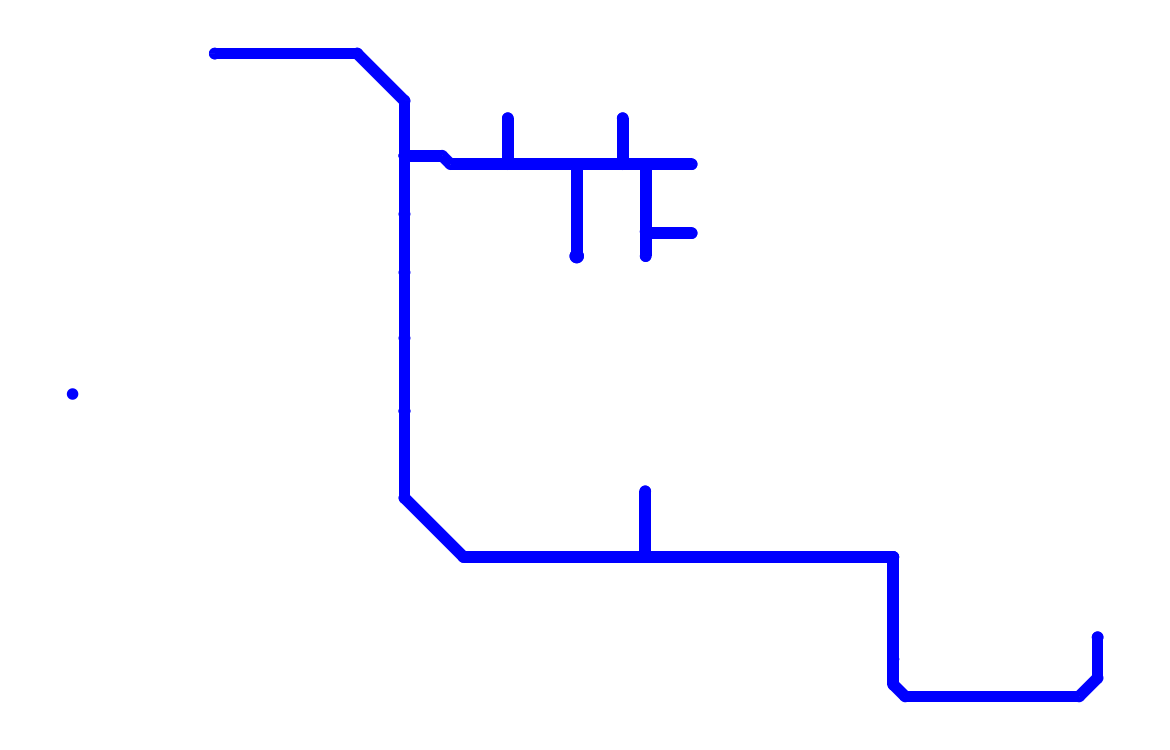
<metadata>
{"format":"dxf","ext":"dxf","renderer":"ezdxf+matplotlib","layout":"modelspace","background":"white","min_lineweight":24,"dpi":150}
</metadata>
<code>
0
SECTION
2
ENTITIES
0
POLYLINE
8
gbl
40
0.008
41
0.008
66
  1
0
VERTEX
8
gbl
10
-0.2
20
-0.14
0
VERTEX
8
gbl
10
-0.2
20
-0.09
0
SEQEND
8
gbl
0
INSERT
8
gbl
2
D31
10
-0.2
20
-0.14
41
1
42
1
43
1
50
0
0
POLYLINE
8
gbl
40
0.008
41
0.008
66
  1
0
VERTEX
8
gbl
10
-0.2
20
-0.09
0
VERTEX
8
gbl
10
-0.2
20
-0.045
0
SEQEND
8
gbl
0
INSERT
8
gbl
2
D31
10
-0.2
20
-0.09
41
1
42
1
43
1
50
0
0
POLYLINE
8
gbl
40
0.008
41
0.008
66
  1
0
VERTEX
8
gbl
10
-0.2
20
-0.045
0
VERTEX
8
gbl
10
-0.2
20
-0.005
0
SEQEND
8
gbl
0
INSERT
8
gbl
2
D31
10
-0.2
20
-0.045
41
1
42
1
43
1
50
0
0
POLYLINE
8
gbl
40
0.008
41
0.008
66
  1
0
VERTEX
8
gbl
10
-0.2
20
-0.005
0
VERTEX
8
gbl
10
-0.2
20
0.035
0
SEQEND
8
gbl
0
INSERT
8
gbl
2
D31
10
-0.2
20
-0.005
41
1
42
1
43
1
50
0
0
INSERT
8
gbl
2
D31
10
-0.2
20
0.035
41
1
42
1
43
1
50
0
0
POLYLINE
8
gbl
40
0.008
41
0.008
66
  1
0
VERTEX
8
gbl
10
-0.05045
20
0.02919
0
VERTEX
8
gbl
10
-0.05045
20
0.06069
0
SEQEND
8
gbl
0
INSERT
8
gbl
2
D31
10
-0.05045
20
0.02919
41
1
42
1
43
1
50
0
0
INSERT
8
gbl
2
D31
10
-0.05045
20
0.06069
41
1
42
1
43
1
50
0
0
POLYLINE
8
gbl
40
0.008
41
0.008
66
  1
0
VERTEX
8
gbl
10
-0.05045
20
0.02919
0
VERTEX
8
gbl
10
-0.05045
20
0.02919
0
SEQEND
8
gbl
0
INSERT
8
gbl
2
D31
10
-0.05045
20
0.02919
41
1
42
1
43
1
50
0
0
POLYLINE
8
gbl
40
0.008
41
0.008
66
  1
0
VERTEX
8
gbl
10
-0.05045
20
0.02919
0
VERTEX
8
gbl
10
-0.03471
20
0.02919
0
SEQEND
8
gbl
0
INSERT
8
gbl
2
D31
10
-0.05045
20
0.02919
41
1
42
1
43
1
50
0
0
POLYLINE
8
gbl
40
0.008
41
0.008
66
  1
0
VERTEX
8
gbl
10
-0.03471
20
0.02919
0
VERTEX
8
gbl
10
-0.00321
20
0.02919
0
SEQEND
8
gbl
0
INSERT
8
gbl
2
D31
10
-0.03471
20
0.02919
41
1
42
1
43
1
50
0
0
INSERT
8
gbl
2
D31
10
-0.00321
20
0.02919
41
1
42
1
43
1
50
0
0
POLYLINE
8
gbl
40
0.008
41
0.008
66
  1
0
VERTEX
8
gbl
10
-0.03471
20
-0.017
0
VERTEX
8
gbl
10
-0.03365
20
-0.01805
0
SEQEND
8
gbl
0
INSERT
8
gbl
2
D31
10
-0.03471
20
-0.017
41
1
42
1
43
1
50
0
0
POLYLINE
8
gbl
40
0.008
41
0.008
66
  1
0
VERTEX
8
gbl
10
-0.03365
20
-0.01805
0
VERTEX
8
gbl
10
-0.00321
20
-0.01805
0
SEQEND
8
gbl
0
INSERT
8
gbl
2
D31
10
-0.03365
20
-0.01805
41
1
42
1
43
1
50
0
0
INSERT
8
gbl
2
D31
10
-0.00321
20
-0.01805
41
1
42
1
43
1
50
0
0
POLYLINE
8
gbl
40
0.008
41
0.008
66
  1
0
VERTEX
8
gbl
10
-0.03471
20
-0.0338
0
VERTEX
8
gbl
10
-0.03471
20
-0.017
0
SEQEND
8
gbl
0
INSERT
8
gbl
2
D31
10
-0.03471
20
-0.0338
41
1
42
1
43
1
50
0
0
POLYLINE
8
gbl
40
0.008
41
0.008
66
  1
0
VERTEX
8
gbl
10
-0.03471
20
-0.017
0
VERTEX
8
gbl
10
-0.03471
20
0.02919
0
SEQEND
8
gbl
0
INSERT
8
gbl
2
D31
10
-0.03471
20
-0.017
41
1
42
1
43
1
50
0
0
INSERT
8
gbl
2
D31
10
-0.03471
20
0.02919
41
1
42
1
43
1
50
0
0
POLYLINE
8
gbl
40
0.008
41
0.008
66
  1
0
VERTEX
8
gbl
10
-0.08195
20
-0.0338
0
VERTEX
8
gbl
10
-0.08195
20
0.02919
0
SEQEND
8
gbl
0
INSERT
8
gbl
2
D31
10
-0.08195
20
-0.0338
41
1
42
1
43
1
50
0
0
POLYLINE
8
gbl
40
0.008
41
0.008
66
  1
0
VERTEX
8
gbl
10
-0.08195
20
0.02919
0
VERTEX
8
gbl
10
-0.05046
20
0.02919
0
SEQEND
8
gbl
0
INSERT
8
gbl
2
D31
10
-0.08195
20
0.02919
41
1
42
1
43
1
50
0
0
POLYLINE
8
gbl
40
0.008
41
0.008
66
  1
0
VERTEX
8
gbl
10
-0.05046
20
0.02919
0
VERTEX
8
gbl
10
-0.05045
20
0.02919
0
SEQEND
8
gbl
0
INSERT
8
gbl
2
D31
10
-0.05046
20
0.02919
41
1
42
1
43
1
50
0
0
INSERT
8
gbl
2
D31
10
-0.05045
20
0.02919
41
1
42
1
43
1
50
0
0
POLYLINE
8
gbl
40
0.008
41
0.008
66
  1
0
VERTEX
8
gbl
10
-0.1292
20
0.02919
0
VERTEX
8
gbl
10
-0.1292
20
0.06069
0
SEQEND
8
gbl
0
INSERT
8
gbl
2
D31
10
-0.1292
20
0.02919
41
1
42
1
43
1
50
0
0
INSERT
8
gbl
2
D31
10
-0.1292
20
0.06069
41
1
42
1
43
1
50
0
0
POLYLINE
8
gbl
40
0.008
41
0.008
66
  1
0
VERTEX
8
gbl
10
-0.1292
20
0.02919
0
VERTEX
8
gbl
10
-0.08195
20
0.02919
0
SEQEND
8
gbl
0
INSERT
8
gbl
2
D31
10
-0.1292
20
0.02919
41
1
42
1
43
1
50
0
0
POLYLINE
8
gbl
40
0.008
41
0.008
66
  1
0
VERTEX
8
gbl
10
-0.08195
20
0.02919
0
VERTEX
8
gbl
10
-0.08195
20
0.02919
0
SEQEND
8
gbl
0
INSERT
8
gbl
2
D31
10
-0.08195
20
0.02919
41
1
42
1
43
1
50
0
0
INSERT
8
gbl
2
D31
10
-0.08195
20
0.02919
41
1
42
1
43
1
50
0
0
POLYLINE
8
gbl
40
0.008
41
0.008
66
  1
0
VERTEX
8
gbl
10
-0.2
20
0.035
0
VERTEX
8
gbl
10
-0.1742
20
0.035
0
SEQEND
8
gbl
0
INSERT
8
gbl
2
D31
10
-0.2
20
0.035
41
1
42
1
43
1
50
0
0
POLYLINE
8
gbl
40
0.008
41
0.008
66
  1
0
VERTEX
8
gbl
10
-0.1742
20
0.035
0
VERTEX
8
gbl
10
-0.1684
20
0.02919
0
SEQEND
8
gbl
0
INSERT
8
gbl
2
D31
10
-0.1742
20
0.035
41
1
42
1
43
1
50
0
0
POLYLINE
8
gbl
40
0.008
41
0.008
66
  1
0
VERTEX
8
gbl
10
-0.1684
20
0.02919
0
VERTEX
8
gbl
10
-0.1292
20
0.02919
0
SEQEND
8
gbl
0
INSERT
8
gbl
2
D31
10
-0.1684
20
0.02919
41
1
42
1
43
1
50
0
0
INSERT
8
gbl
2
D31
10
-0.1292
20
0.02919
41
1
42
1
43
1
50
0
0
POLYLINE
8
gbl
40
0.008
41
0.008
66
  1
0
VERTEX
8
gbl
10
0.09
20
-0.24
0
VERTEX
8
gbl
10
0.135
20
-0.24
0
SEQEND
8
gbl
0
INSERT
8
gbl
2
D31
10
0.09
20
-0.24
41
1
42
1
43
1
50
0
0
INSERT
8
gbl
2
D31
10
0.135
20
-0.24
41
1
42
1
43
1
50
0
0
POLYLINE
8
gbl
40
0.008
41
0.008
66
  1
0
VERTEX
8
gbl
10
0.135
20
-0.31
0
VERTEX
8
gbl
10
0.135
20
-0.24
0
SEQEND
8
gbl
0
INSERT
8
gbl
2
D31
10
0.135
20
-0.31
41
1
42
1
43
1
50
0
0
INSERT
8
gbl
2
D31
10
0.135
20
-0.24
41
1
42
1
43
1
50
0
0
POLYLINE
8
gbl
40
0.008
41
0.008
66
  1
0
VERTEX
8
gbl
10
0.135
20
-0.3274
0
VERTEX
8
gbl
10
0.135
20
-0.31
0
SEQEND
8
gbl
0
INSERT
8
gbl
2
D31
10
0.135
20
-0.3274
41
1
42
1
43
1
50
0
0
INSERT
8
gbl
2
D31
10
0.135
20
-0.31
41
1
42
1
43
1
50
0
0
POLYLINE
8
gbl
40
0.008
41
0.008
66
  1
0
VERTEX
8
gbl
10
0.135
20
-0.3274
0
VERTEX
8
gbl
10
0.1431
20
-0.3356
0
SEQEND
8
gbl
0
INSERT
8
gbl
2
D31
10
0.135
20
-0.3274
41
1
42
1
43
1
50
0
0
POLYLINE
8
gbl
40
0.008
41
0.008
66
  1
0
VERTEX
8
gbl
10
0.1431
20
-0.3356
0
VERTEX
8
gbl
10
0.2623
20
-0.3356
0
SEQEND
8
gbl
0
INSERT
8
gbl
2
D31
10
0.1431
20
-0.3356
41
1
42
1
43
1
50
0
0
POLYLINE
8
gbl
40
0.008
41
0.008
66
  1
0
VERTEX
8
gbl
10
0.2623
20
-0.3356
0
VERTEX
8
gbl
10
0.275
20
-0.3229
0
SEQEND
8
gbl
0
INSERT
8
gbl
2
D31
10
0.2623
20
-0.3356
41
1
42
1
43
1
50
0
0
POLYLINE
8
gbl
40
0.008
41
0.008
66
  1
0
VERTEX
8
gbl
10
0.275
20
-0.3229
0
VERTEX
8
gbl
10
0.275
20
-0.295
0
SEQEND
8
gbl
0
INSERT
8
gbl
2
D31
10
0.275
20
-0.3229
41
1
42
1
43
1
50
0
0
INSERT
8
gbl
2
D31
10
0.275
20
-0.295
41
1
42
1
43
1
50
0
0
POLYLINE
8
gbl
40
0.008
41
0.008
66
  1
0
VERTEX
8
gbl
10
-0.2
20
-0.1995
0
VERTEX
8
gbl
10
-0.1595
20
-0.24
0
SEQEND
8
gbl
0
INSERT
8
gbl
2
D31
10
-0.2
20
-0.1995
41
1
42
1
43
1
50
0
0
INSERT
8
gbl
2
D31
10
-0.1595
20
-0.24
41
1
42
1
43
1
50
0
0
POLYLINE
8
gbl
40
0.008
41
0.008
66
  1
0
VERTEX
8
gbl
10
-0.2
20
-0.1995
0
VERTEX
8
gbl
10
-0.2
20
-0.14
0
SEQEND
8
gbl
0
INSERT
8
gbl
2
D31
10
-0.2
20
-0.1995
41
1
42
1
43
1
50
0
0
INSERT
8
gbl
2
D31
10
-0.2
20
-0.14
41
1
42
1
43
1
50
0
0
POLYLINE
8
gbl
40
0.008
41
0.008
66
  1
0
VERTEX
8
gbl
10
-0.035
20
-0.2397
0
VERTEX
8
gbl
10
-0.035
20
-0.195
0
SEQEND
8
gbl
0
INSERT
8
gbl
2
D31
10
-0.035
20
-0.2397
41
1
42
1
43
1
50
0
0
INSERT
8
gbl
2
D31
10
-0.035
20
-0.195
41
1
42
1
43
1
50
0
0
POLYLINE
8
gbl
40
0.008
41
0.008
66
  1
0
VERTEX
8
gbl
10
-0.1595
20
-0.24
0
VERTEX
8
gbl
10
-0.03474
20
-0.24
0
SEQEND
8
gbl
0
INSERT
8
gbl
2
D31
10
-0.1595
20
-0.24
41
1
42
1
43
1
50
0
0
INSERT
8
gbl
2
D31
10
-0.03474
20
-0.24
41
1
42
1
43
1
50
0
0
POLYLINE
8
gbl
40
0.008
41
0.008
66
  1
0
VERTEX
8
gbl
10
-0.2
20
0.035
0
VERTEX
8
gbl
10
-0.2
20
0.07259
0
SEQEND
8
gbl
0
INSERT
8
gbl
2
D31
10
-0.2
20
0.035
41
1
42
1
43
1
50
0
0
INSERT
8
gbl
2
D31
10
-0.2
20
0.07259
41
1
42
1
43
1
50
0
0
POLYLINE
8
gbl
40
0.008
41
0.008
66
  1
0
VERTEX
8
gbl
10
-0.2324
20
0.105
0
VERTEX
8
gbl
10
-0.2
20
0.07259
0
SEQEND
8
gbl
0
INSERT
8
gbl
2
D31
10
-0.2324
20
0.105
41
1
42
1
43
1
50
0
0
INSERT
8
gbl
2
D31
10
-0.2
20
0.07259
41
1
42
1
43
1
50
0
0
POLYLINE
8
gbl
40
0.008
41
0.008
66
  1
0
VERTEX
8
gbl
10
-0.33
20
0.105
0
VERTEX
8
gbl
10
-0.2324
20
0.105
0
SEQEND
8
gbl
0
INSERT
8
gbl
2
D31
10
-0.33
20
0.105
41
1
42
1
43
1
50
0
0
INSERT
8
gbl
2
D31
10
-0.2324
20
0.105
41
1
42
1
43
1
50
0
0
POLYLINE
8
gbl
40
0.008
41
0.008
66
  1
0
VERTEX
8
gbl
10
-0.035
20
-0.2397
0
VERTEX
8
gbl
10
-0.03474
20
-0.24
0
SEQEND
8
gbl
0
INSERT
8
gbl
2
D31
10
-0.035
20
-0.2397
41
1
42
1
43
1
50
0
0
POLYLINE
8
gbl
40
0.008
41
0.008
66
  1
0
VERTEX
8
gbl
10
-0.03474
20
-0.24
0
VERTEX
8
gbl
10
0.09
20
-0.24
0
SEQEND
8
gbl
0
INSERT
8
gbl
2
D31
10
-0.03474
20
-0.24
41
1
42
1
43
1
50
0
0
INSERT
8
gbl
2
D31
10
0.09
20
-0.24
41
1
42
1
43
1
50
0
0
POLYLINE
8
gbl
40
0.009
41
0.009
66
  1
0
VERTEX
8
gbl
10
-0.08195
20
-0.0338
0
VERTEX
8
gbl
10
-0.08195
20
-0.0338
0
SEQEND
8
gbl
0
INSERT
8
gbl
2
D38
10
-0.08195
20
-0.0338
41
1
42
1
43
1
50
0
0
INSERT
8
gbl
2
D38
10
-0.08195
20
-0.0338
41
1
42
1
43
1
50
0
0
INSERT
8
gbl
2
D39
10
-0.4274
20
-0.1283
41
1
42
1
43
1
50
0
0
INSERT
8
gbl
2
D39
10
-0.00321
20
0.02919
41
1
42
1
43
1
50
0
0
INSERT
8
gbl
2
D39
10
-0.05045
20
0.06069
41
1
42
1
43
1
50
0
0
INSERT
8
gbl
2
D39
10
-0.08195
20
-0.0338
41
1
42
1
43
1
50
0
0
INSERT
8
gbl
2
D39
10
-0.03471
20
-0.0338
41
1
42
1
43
1
50
0
0
INSERT
8
gbl
2
D39
10
-0.1292
20
0.06069
41
1
42
1
43
1
50
0
0
INSERT
8
gbl
2
D39
10
-0.00321
20
-0.01805
41
1
42
1
43
1
50
0
0
INSERT
8
gbl
2
D39
10
-0.2
20
-0.045
41
1
42
1
43
1
50
0
0
INSERT
8
gbl
2
D39
10
-0.2
20
-0.005
41
1
42
1
43
1
50
0
0
INSERT
8
gbl
2
D39
10
-0.2
20
-0.09
41
1
42
1
43
1
50
0
0
INSERT
8
gbl
2
D39
10
-0.2
20
0.035
41
1
42
1
43
1
50
0
0
INSERT
8
gbl
2
D39
10
-0.2
20
-0.14
41
1
42
1
43
1
50
0
0
INSERT
8
gbl
2
D39
10
-0.035
20
-0.195
41
1
42
1
43
1
50
0
0
INSERT
8
gbl
2
D39
10
0.09
20
-0.24
41
1
42
1
43
1
50
0
0
INSERT
8
gbl
2
D39
10
0.135
20
-0.24
41
1
42
1
43
1
50
0
0
INSERT
8
gbl
2
D39
10
0.135
20
-0.31
41
1
42
1
43
1
50
0
0
INSERT
8
gbl
2
D39
10
0.275
20
-0.295
41
1
42
1
43
1
50
0
0
INSERT
8
gbl
2
D39
10
-0.33
20
0.105
41
1
42
1
43
1
50
0
0
ENDSEC
0
EOF

</code>
